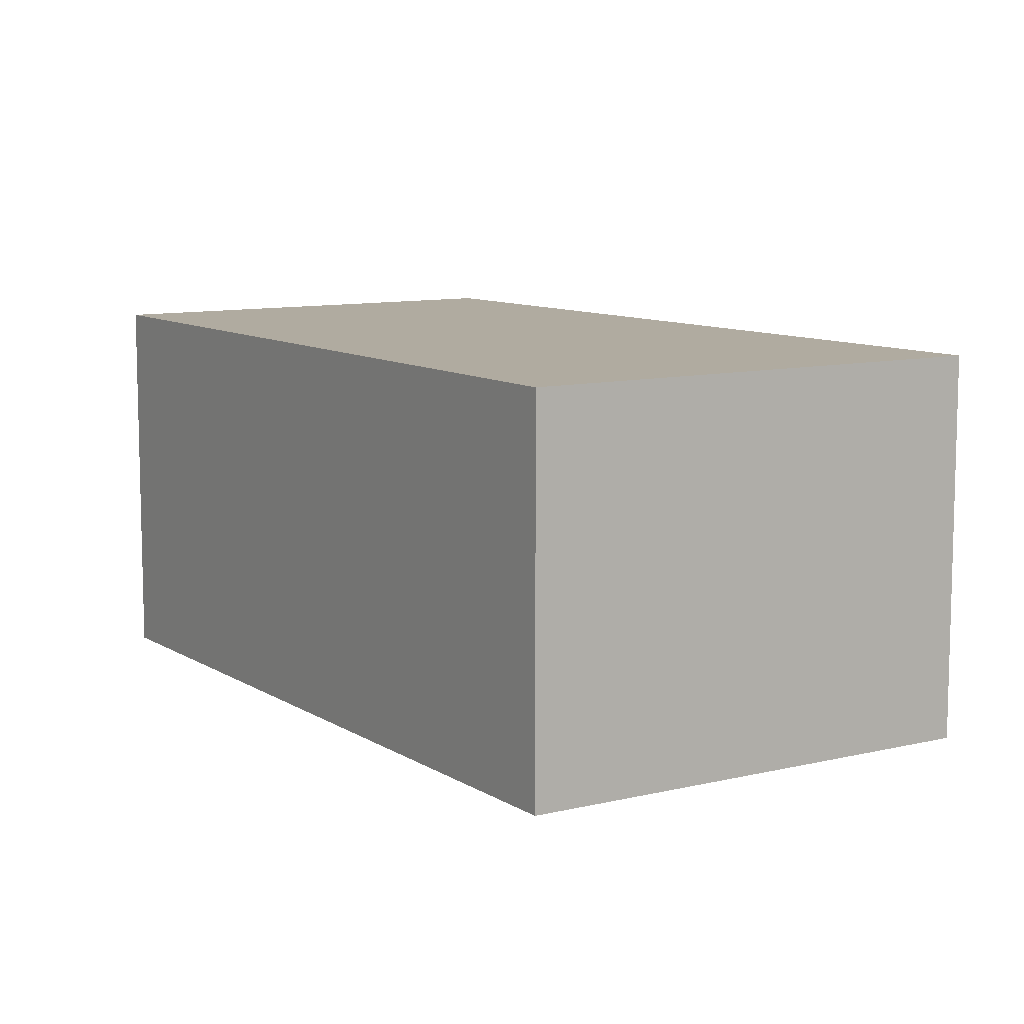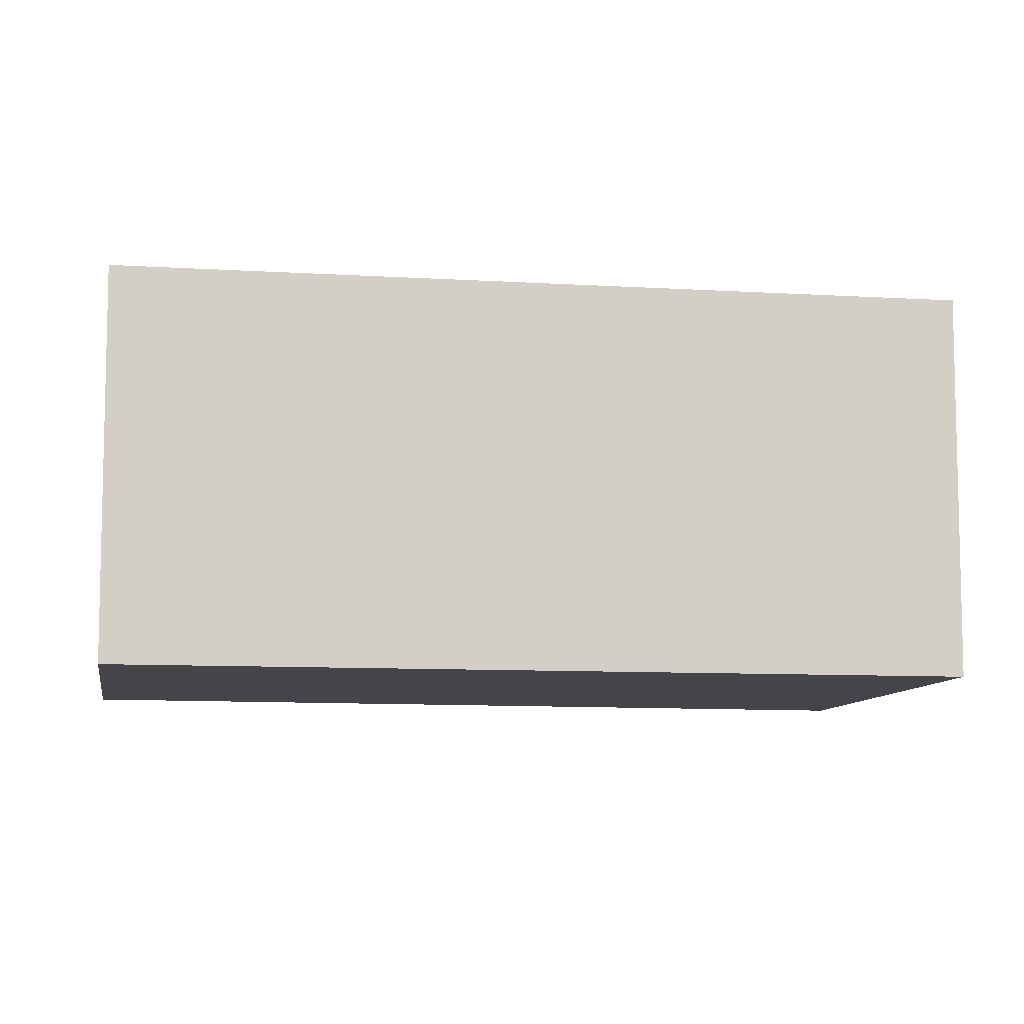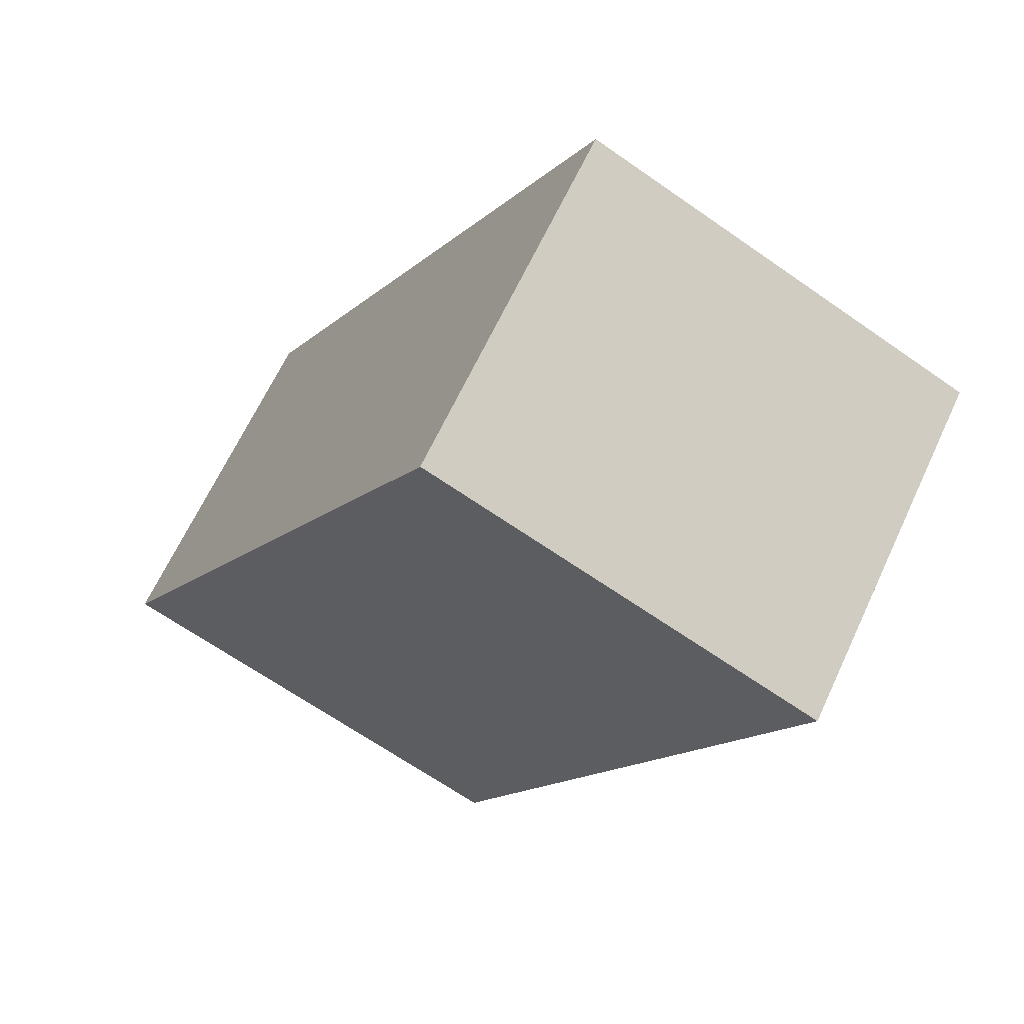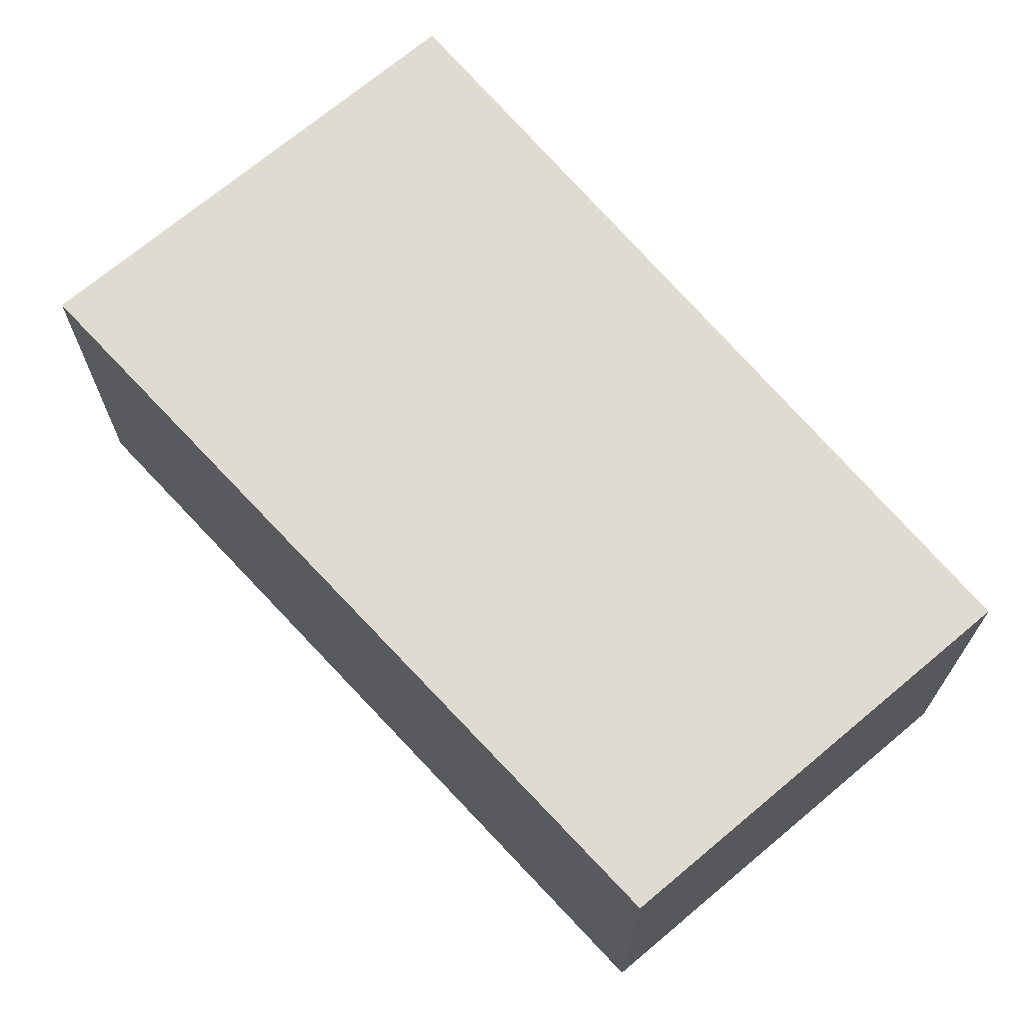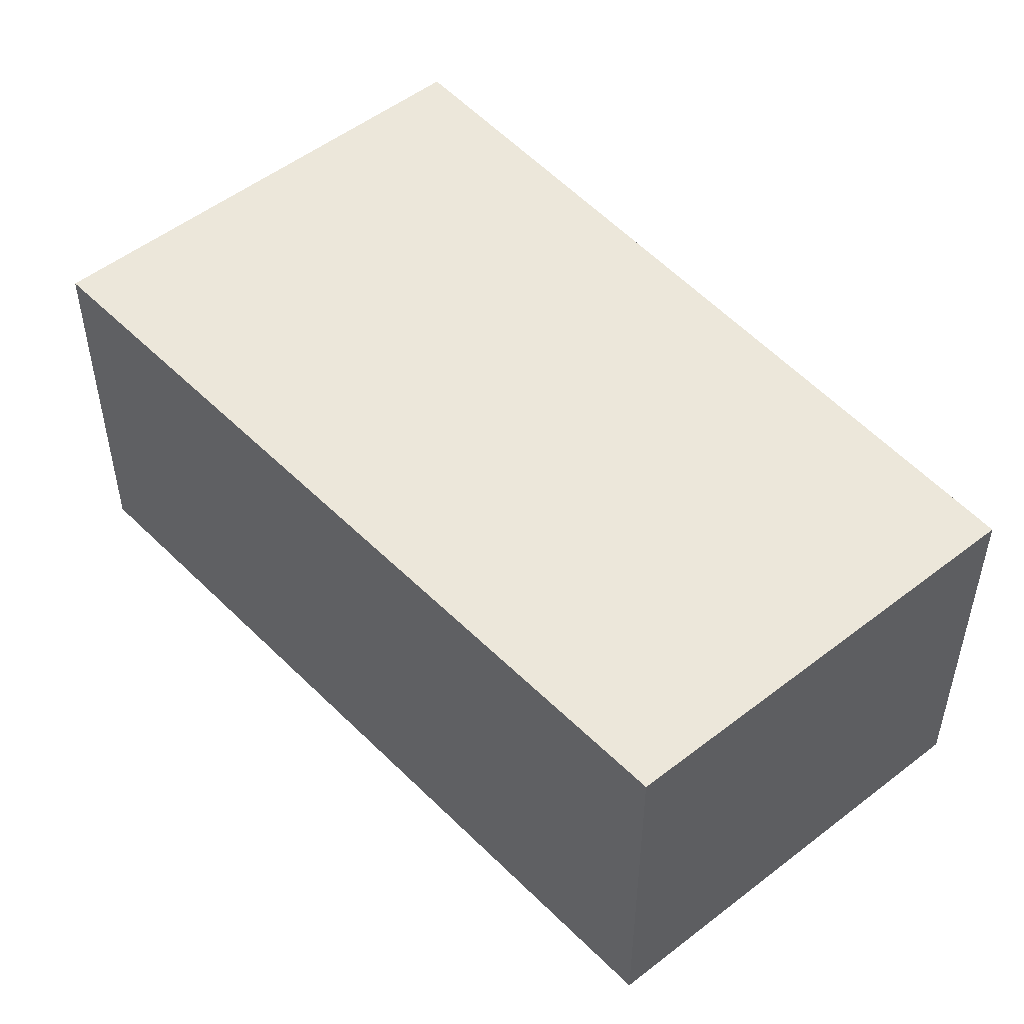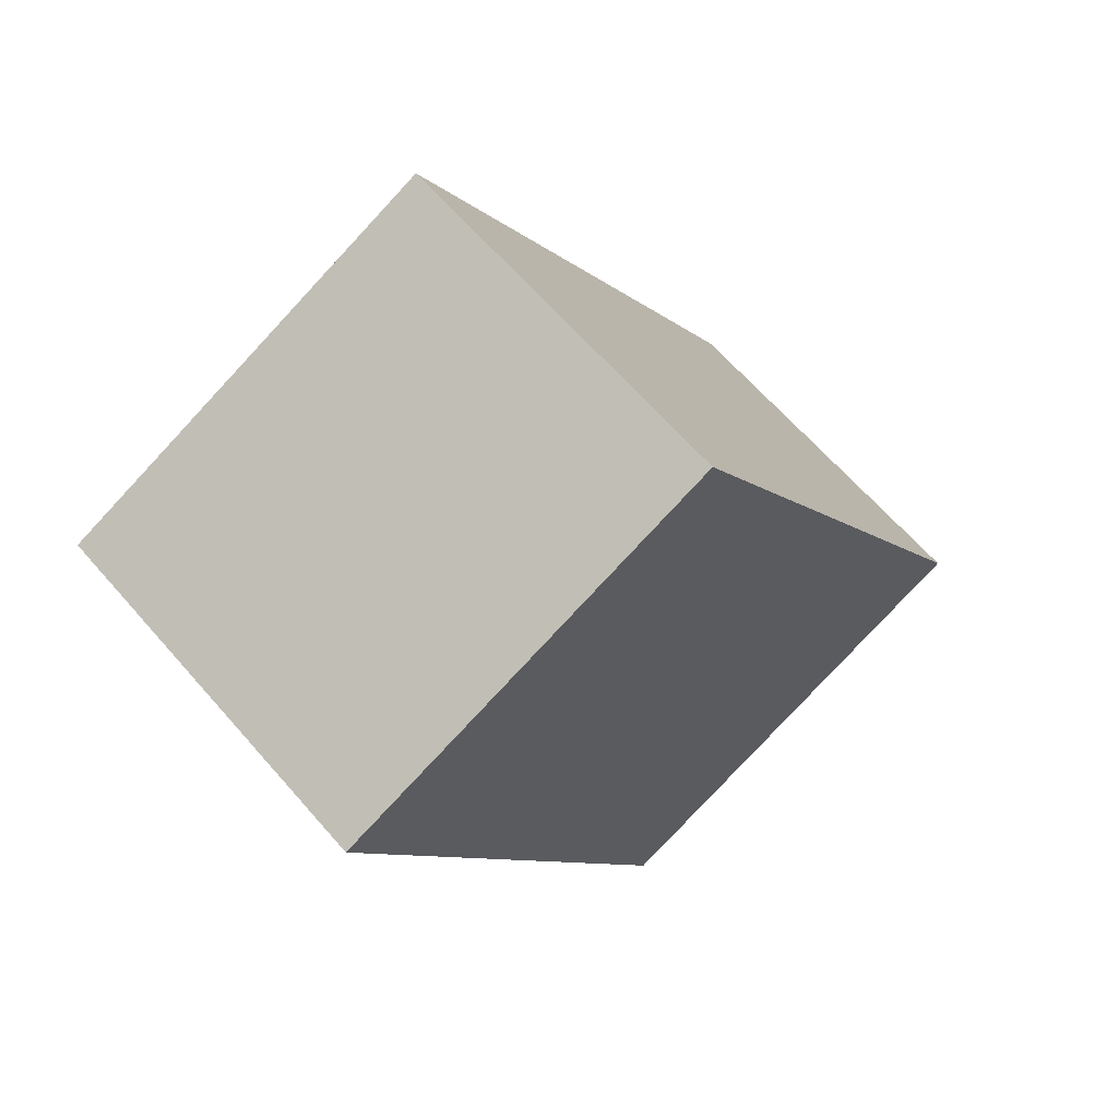
<metadata>
{"format":"obj","ext":"obj","renderer":"f3d","projection":"perspective","resolution":1024,"background":"white","views":[{"elev":9.8,"azim":173.2,"up":"+Y"},{"elev":-8.8,"azim":106.3,"up":"+Y"},{"elev":65.5,"azim":25.0,"up":"+Z"},{"elev":70.1,"azim":-14.6,"up":"+Y"},{"elev":51.8,"azim":-14.6,"up":"+Y"},{"elev":64.5,"azim":139.0,"up":"+Z"}]}
</metadata>
<code>
v  4.319 2.976 0.184
v  3.143 2.976 5.776
v  6.302 2.976 4.272
v  3.433 2.976 -1.642
v  3.348 2.976 -1.601
v  0 2.976 1.822e-16
v  3.433 1.005e-16 -1.642
v  0 0 0
v  3.348 9.803e-17 -1.601
v  3.143 -3.537e-16 5.776
v  6.302 -2.616e-16 4.272
v  4.319 -1.127e-17 0.184
g defaultobject
f 1 2 3
f 2 1 4
f 2 4 5
f 2 5 6
f 7 5 4
f 5 7 6
f 6 7 8
f 8 7 9
f 8 2 6
f 2 8 10
f 10 3 2
f 3 10 11
f 1 7 4
f 7 1 12
f 12 1 3
f 12 3 11
f 9 10 8
f 10 9 7
f 10 7 12
f 10 12 11

</code>
